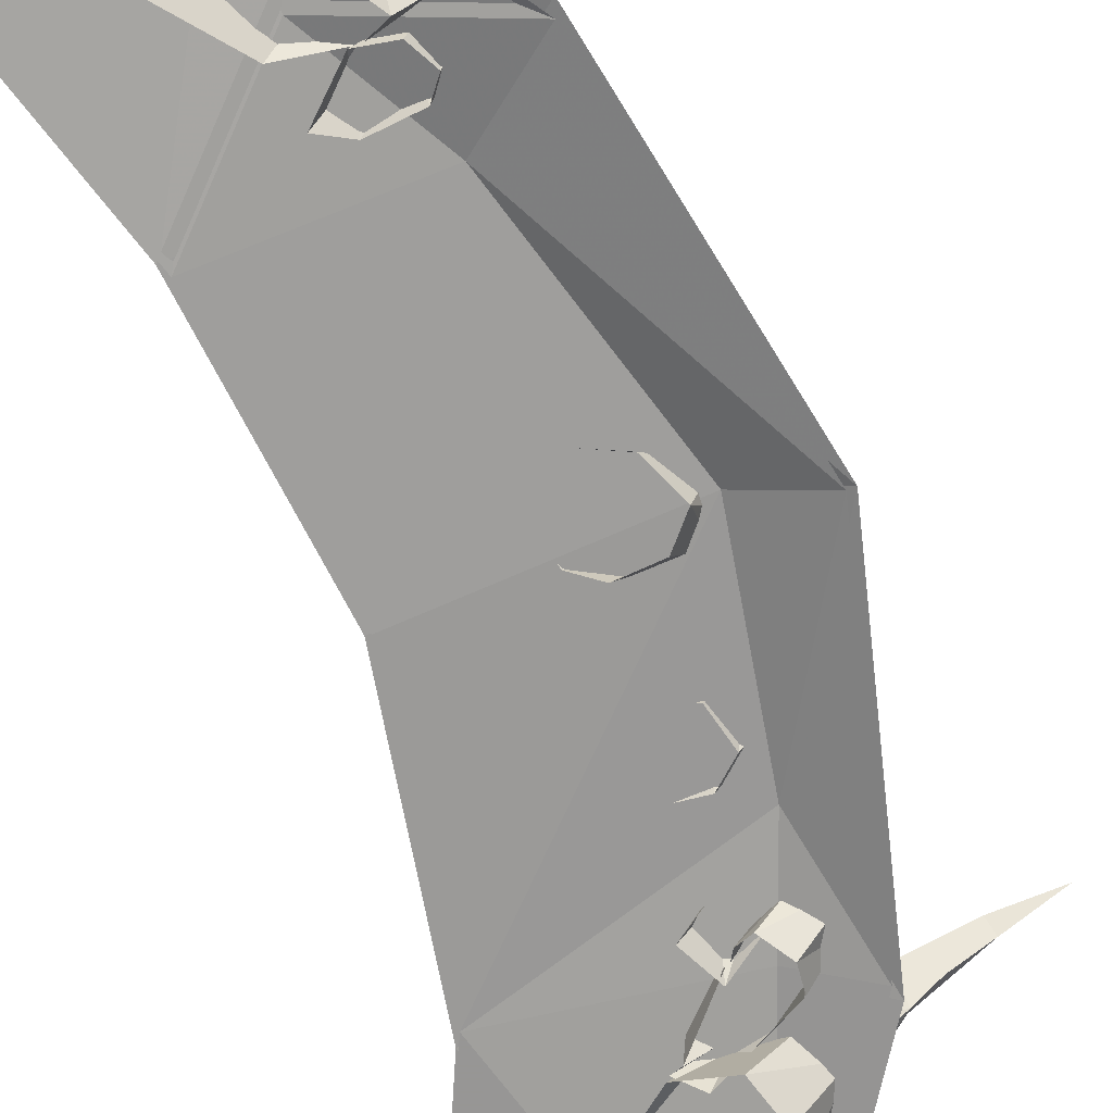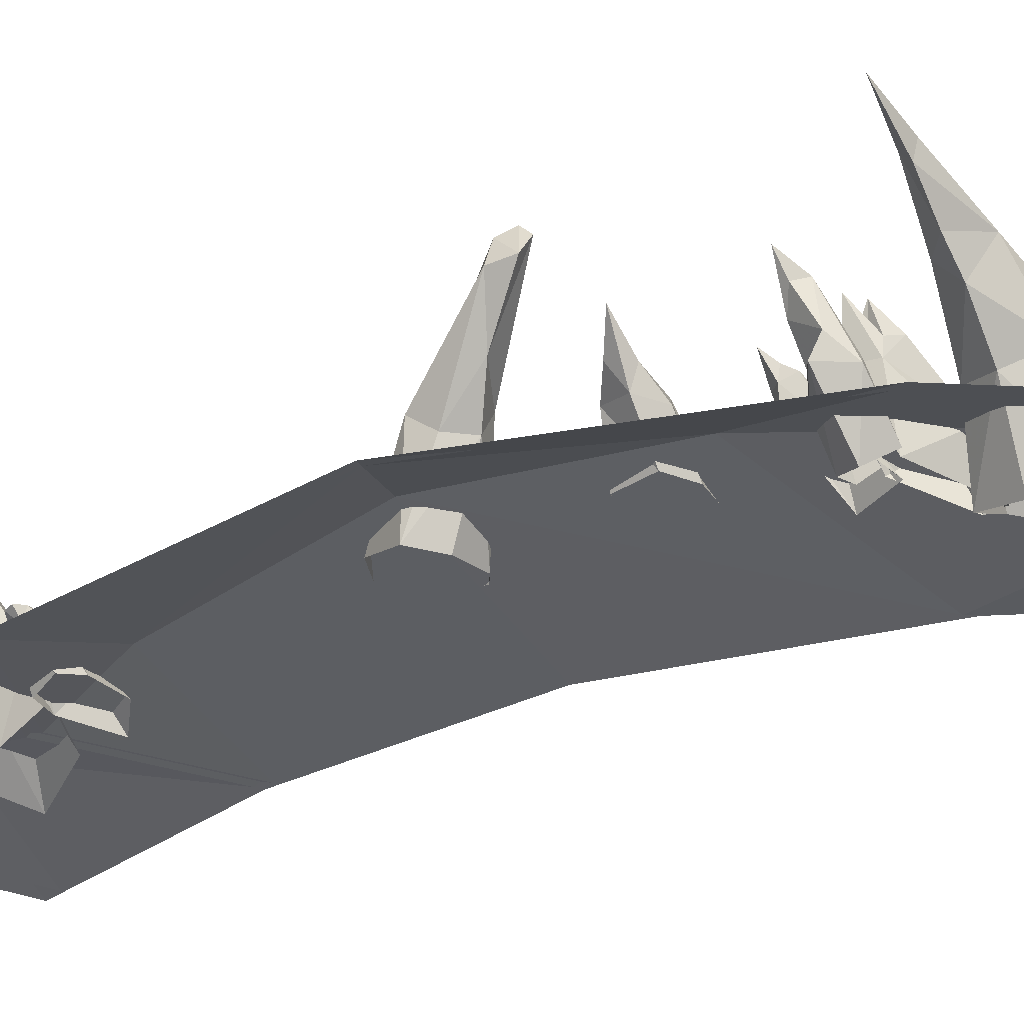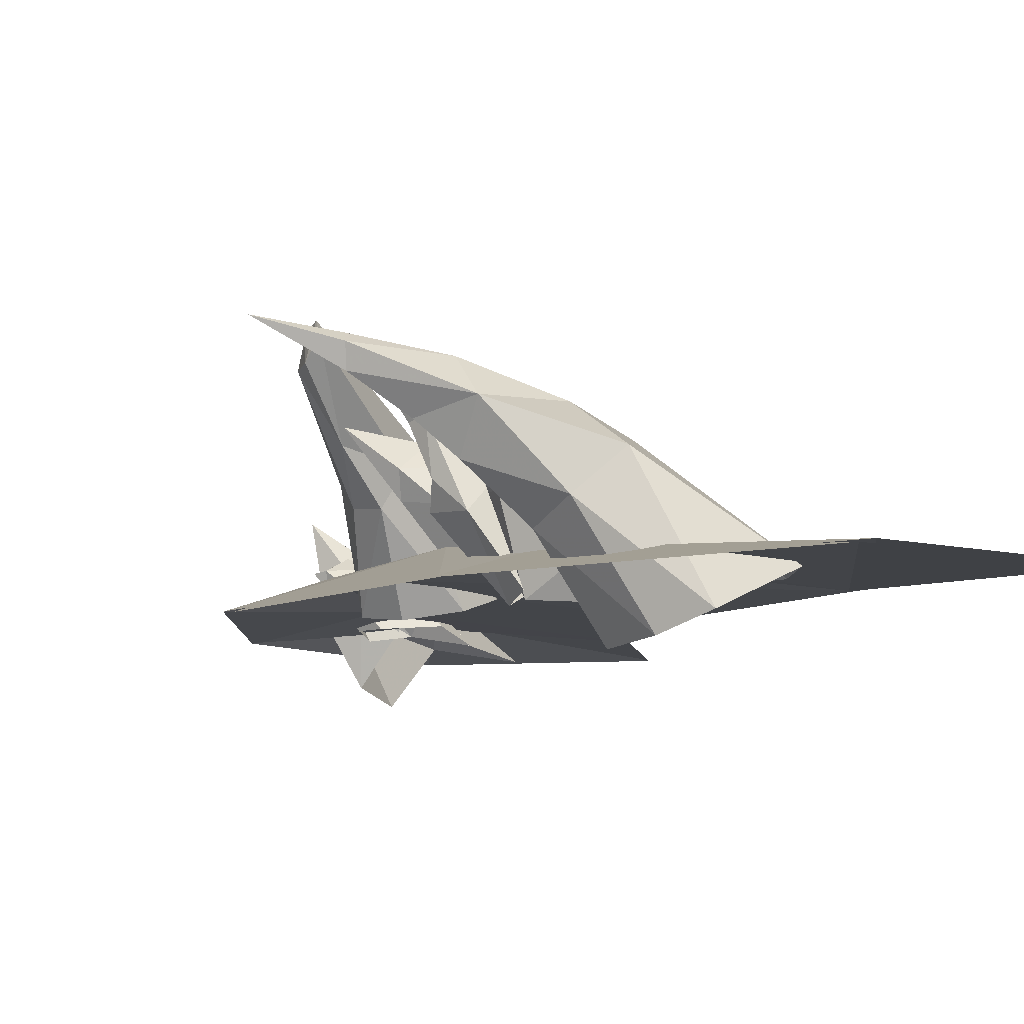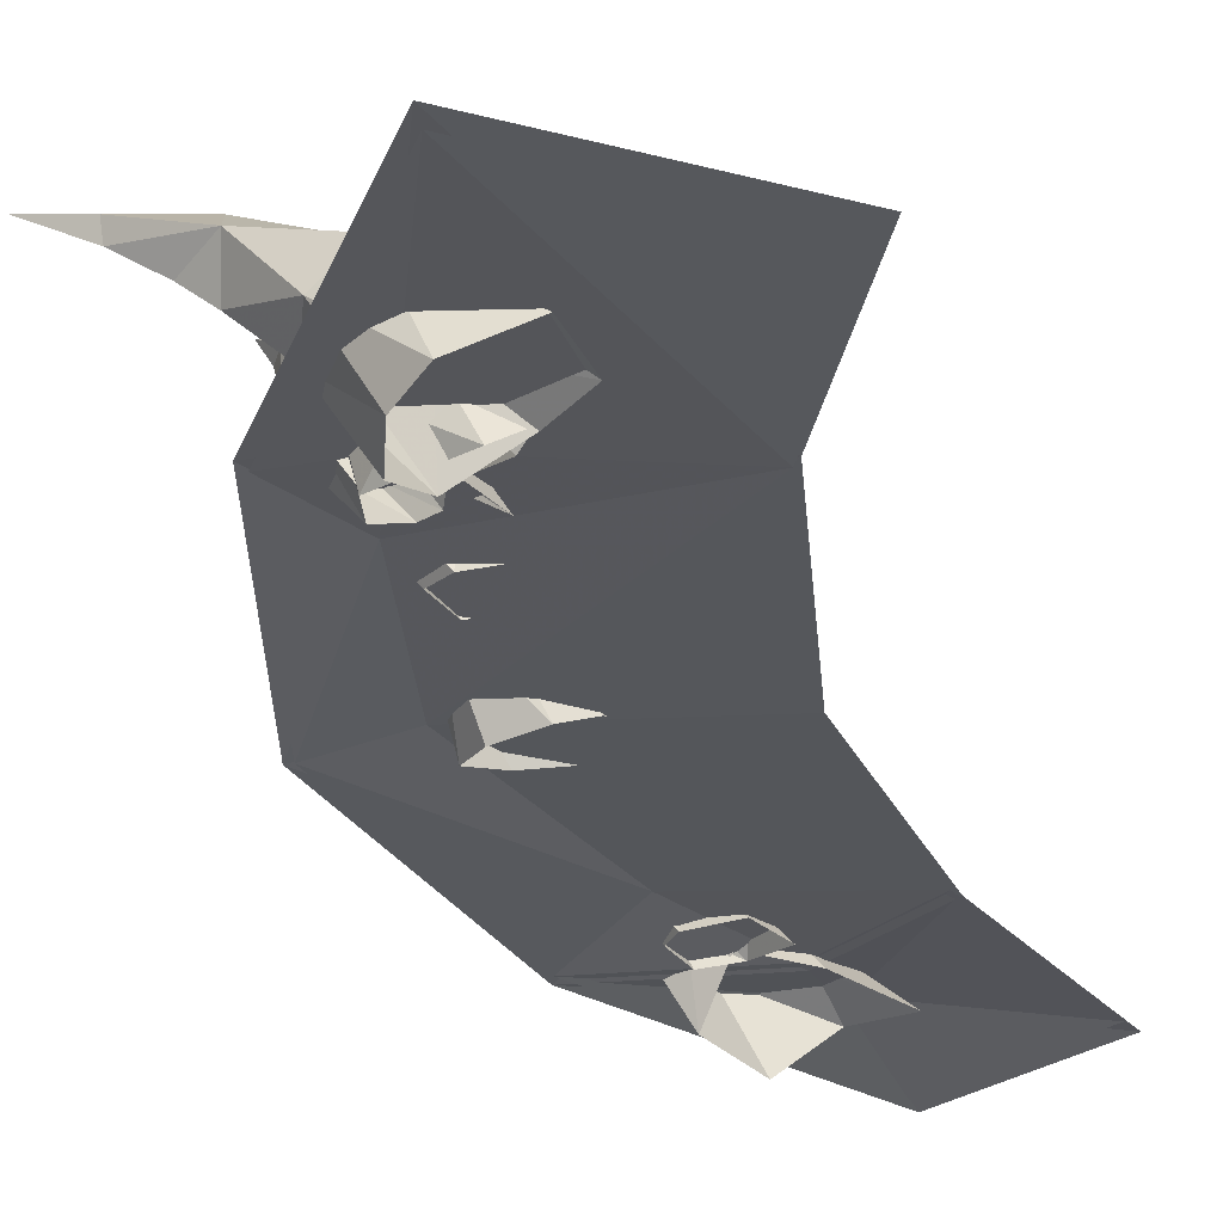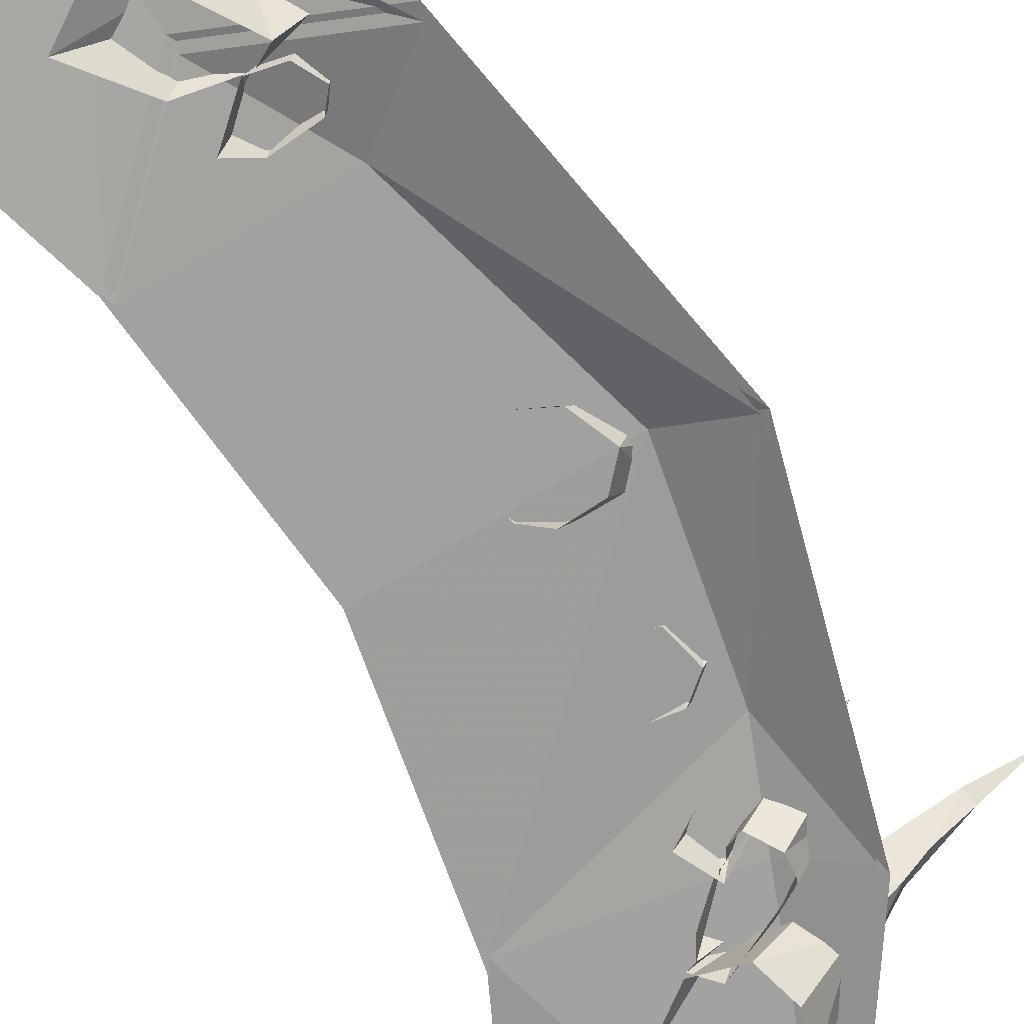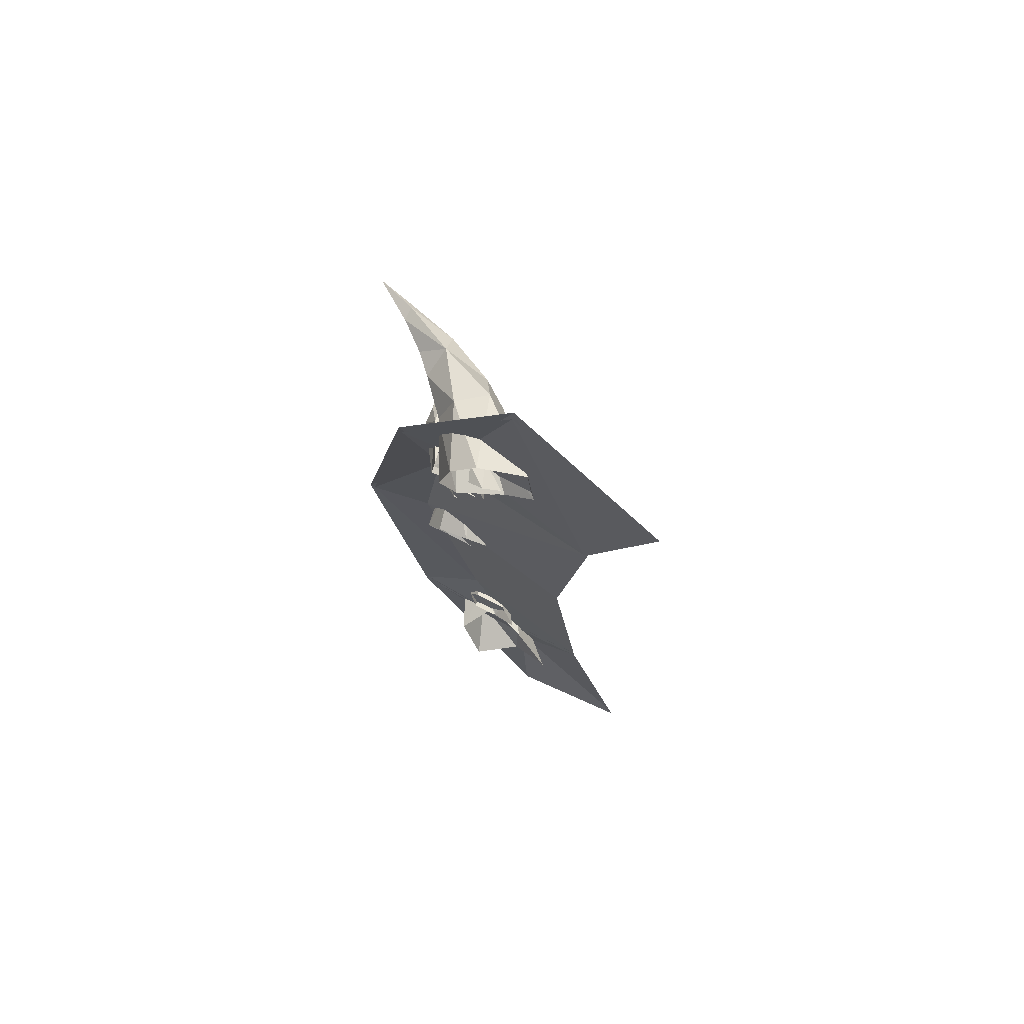
<metadata>
{"format":"obj","ext":"obj","renderer":"f3d","projection":"perspective","resolution":1024,"background":"white","views":[{"elev":-67.8,"azim":18.2,"up":"+Z"},{"elev":-32.7,"azim":116.2,"up":"+Z"},{"elev":-5.4,"azim":166.5,"up":"+Z"},{"elev":-27.7,"azim":-167.7,"up":"+Z"},{"elev":-68.3,"azim":26.8,"up":"+Z"},{"elev":72.5,"azim":-147.7,"up":"+Y"}]}
</metadata>
<code>
g juqing_yewai_571_shitou01
v -60.11 735.3 0.02832
v 58.24 356.3 23.05
v 139.8 389.2 0.02676
v 99.13 228.8 33.35
v -191 322.7 0.02676
v -291.5 575 0.02676
v -51.99 -480.6 19.07
v 132.2 -422.2 0.02676
v 35.99 -336.4 24.53
v 134.6 -34.69 29.4
v -145.5 -16.52 0.02676
v -191 -327 0.02676
v 224.7 -16.52 0.02676
v -63.98 -579.4 31.81
v -286.7 -606.3 0.02676
v -95.11 -735.3 0.02983
v -61.43 -398.5 -1.446
v -23.72 -416.1 44.92
v -29.48 -377.6 14.86
v 70.58 -423.8 67.81
v 23.09 -416.4 70.33
v 47.77 -435.8 80.22
v 25.31 -441.1 3.658
v 42.04 -409.1 11.24
v 48.76 -449.6 49.17
v -15.39 -445.4 8.81
v 67.42 -426.8 48.36
v 52.35 -404.9 49.53
v 26.03 -386.5 12.03
v 67.42 -426.8 48.36
v 42.04 -409.1 11.24
v 52.35 -404.9 49.53
v 67.42 -426.8 48.36
v 42.04 -409.1 11.24
v 74.13 -444.1 65.42
v 80.17 -432.5 65.62
v 70.58 -423.8 67.81
v 80.17 -432.5 65.62
v 67.42 -426.8 48.36
v 70.58 -423.8 67.81
v 47.77 -435.8 80.22
v 74.13 -444.1 65.42
v 70.58 -423.8 67.81
v 74.13 -444.1 65.42
v 80.17 -432.5 65.62
v 60.3 -465.1 17.63
v 27.8 -469.7 -38.54
v 33.93 -445.3 53.2
v -53.17 -527.4 34.38
v -67.46 -582.2 5.179
v 26.05 -517.3 29.32
v -14.91 -487.8 78.43
v -74.86 -455.5 1.564
v -137.3 -529.8 -9.073
v -5.877 -443.1 18.61
v 9.655 -457.3 71.11
v 73.91 -477.9 116.1
v 29.53 -494.8 72.86
v 73.91 -477.9 116.1
v 33.93 -445.3 53.2
v 9.655 -457.3 71.11
v 73.91 -477.9 116.1
v 73.91 -477.9 116.1
v 26.05 -517.3 29.32
v 26.05 -517.3 29.32
v -15.53 -536.6 -53.08
v 27.8 -469.7 -38.54
v 26.05 -517.3 29.32
v -15.53 -536.6 -53.08
v -5.877 -443.1 18.61
v 33.93 -445.3 53.2
v 13.71 405.3 -41.34
v 65.64 420.2 40.76
v 14.89 422.3 52.84
v -50.74 411.7 -7.034
v 15.52 461 93.92
v -99.46 455.6 -2.675
v 215.7 434.2 157.5
v 291.5 439.1 178.8
v 222.3 440.5 168
v 224 453.3 160.2
v 222.3 447.4 139.8
v 143.2 447.7 152.6
v 32.67 510.1 85.66
v -86.81 533 0.5082
v 136.3 427 111.6
v 134.7 482.1 121.8
v 174.4 449.4 106.9
v 141.5 454.8 78.21
v 60.96 455.2 121.5
v 16.25 518.9 -48.73
v -19.12 547.1 -31.2
v 73.59 504.5 50.34
v 88.97 457.4 29.57
v 141.5 454.8 78.21
v 88.97 457.4 29.57
v 34.22 455.3 -55.05
v 16.25 518.9 -48.73
v 222.3 447.4 139.8
v 215.7 434.2 157.5
v 174.4 449.4 106.9
v 174.4 449.4 106.9
v 88.97 457.4 29.57
v 88.97 457.4 29.57
v 34.22 455.3 -55.05
v 174.4 449.4 106.9
v 136.3 427 111.6
v 141.5 454.8 78.21
v 141.5 454.8 78.21
v 222.3 447.4 139.8
v 63.57 321.6 25.98
v 44.88 320.8 46.91
v 86.2 295.8 80.17
v 16.48 351.2 3.588
v 63.57 321.6 25.98
v 86.2 295.8 80.17
v 89.81 278.8 72.26
v 63.57 321.6 25.98
v 89.81 278.8 72.26
v 79.2 276.1 33.41
v -8.177 302.2 -1.403
v 71.02 265.6 78.01
v 27.59 302.1 56.73
v 67.24 283.9 86.91
v 91.9 282.4 88.23
v 103.7 267.9 101.3
v 55.4 270.9 49.96
v 89.81 278.8 72.26
v 91.9 282.4 88.23
v 89.81 278.8 72.26
v 86.2 295.8 80.17
v -57.13 156 12.52
v -0.9264 156 75.73
v -19.84 196 25.86
v 127.2 176.9 100.4
v 62.13 175 105.7
v 100.5 158.9 122
v 69.95 124.5 23.69
v 83.71 172.7 23.65
v 104.7 132.4 84.48
v 17.14 109.8 35.07
v 169.3 168.7 132.4
v 137.4 150.7 102.5
v 123.3 166.7 75.65
v 169.3 168.7 132.4
v 169.3 168.7 132.4
v 97.35 191.6 72.52
v 56.3 198.2 19.9
v 123.3 166.7 75.65
v 123.3 166.7 75.65
v 83.71 172.7 23.65
v 97.35 191.6 72.52
v 123.3 166.7 75.65
v 83.71 172.7 23.65
v 112.3 -42.01 -1.549
v 128.4 0.1529 85.39
v 133.6 -28.11 106.9
v 85.68 -88.55 14.08
v 104 -23.19 137.3
v 24.52 -109.6 23.14
v 188.1 70.31 188.4
v 148.5 53.92 131.1
v 91.59 32.22 116.2
v 178.6 109.7 212.9
v 187.9 101.4 191.1
v 78.44 2.859 142.8
v -10.34 -63.69 30.19
v 178.4 96.66 226.5
v 35.4 0.3294 2.535
v 3.735 -16.25 13.71
v 183 76.19 217.5
v 111.3 30.12 82.94
v 148.5 53.92 131.1
v 111.3 30.12 82.94
v 85.24 -8.8 -5.251
v 35.4 0.3294 2.535
v 111.3 30.12 82.94
v 111.3 30.12 82.94
v 85.24 -8.8 -5.251
v 187.9 101.4 191.1
v 188.1 70.31 188.4
v 148.5 53.92 131.1
v 148.5 53.92 131.1
v 187.9 101.4 191.1
v 178.6 109.7 212.9
v 178.4 96.66 226.5
v 187.9 101.4 191.1
v 178.4 96.66 226.5
v 183 76.19 217.5
v 187.9 101.4 191.1
v -19.6 424.6 -20.28
v 38.15 408.1 18.95
v 73.51 370.3 -14.54
v 98.08 336.3 65.53
v 93.46 367.9 66.04
v 45.52 375.5 88.45
v 27.38 358.5 75.85
v 80.37 329.5 69.73
v 45.52 375.5 88.45
v -18.91 373.7 51.72
v 27.38 358.5 75.85
v 11.12 412.9 41.22
v -47.88 409.7 -1.548
v -32.86 397.9 -14.66
v -18.91 373.7 51.72
v 45.52 375.5 88.45
v 76.37 382.2 94.43
v -32.86 397.9 -14.66
v 20.4 338.1 7.867
v -18.91 373.7 51.72
v -18.91 373.7 51.72
v 20.4 338.1 7.867
v 117.2 346.8 119.2
v 93.67 369.8 86.2
v 99.21 360.9 121
v 99.21 360.9 121
v 90.29 356.7 95.46
v 99.21 360.9 121
v 80.37 329.5 69.73
v 90.29 356.7 95.46
v 90.29 356.7 95.46
v 80.37 329.5 69.73
v 117.2 346.8 119.2
v 98.08 336.3 65.53
v 117.2 346.8 119.2
v 80.37 329.5 69.73
v 45.52 375.5 88.45
v 45.52 375.5 88.45
v 133.9 321.7 52.15
v 86.35 302.6 38.47
v 52.53 309.8 -3.333
v 77.46 337.7 -16.86
v 128.9 329.7 126.9
v 96.97 338.6 86.36
v 108.2 314.7 104
v 132.1 310.8 122.5
v 25.45 337.3 13.58
v 33.21 318.4 -1.653
v 79.54 314.7 71.25
v 135.7 335.6 76.36
v 103.8 309 65.8
v 77.46 337.7 -16.86
v 74.94 372.5 -7.567
v 114.2 359 51.32
v 77.46 337.7 -16.86
v 114.2 359 51.32
v 133.9 321.7 52.15
v 98.31 352.9 68.87
v 164.9 308.2 147.2
v 135.7 335.6 76.36
v 140 331.1 125.1
v 135.7 335.6 76.36
v 149 315.1 119.8
v 129.1 304.3 99.03
v 149 315.1 119.8
v 149 315.1 119.8
v 135.7 335.6 76.36
v 133.9 321.7 52.15
v 114.2 359 51.32
f 1 2 3
f 4 3 2
f 5 2 1
f 1 6 5
f 7 8 9
f 9 10 11
f 11 12 9
f 13 9 8
f 14 15 16
f 5 4 2
f 10 4 5
f 5 11 10
f 3 4 13
f 13 4 10
f 10 9 13
f 14 16 8
f 12 7 9
f 14 7 12
f 12 15 14
f 14 8 7
f 17 18 19
f 20 21 22
f 23 24 25
f 26 23 25
f 17 26 18
f 25 24 27
f 18 22 21
f 21 28 29
f 28 20 30
f 31 32 33
f 21 29 19
f 29 28 34
f 26 25 22
f 26 22 18
f 19 18 21
f 28 21 20
f 27 35 25
f 35 22 25
f 35 27 36
f 37 38 39
f 40 41 42
f 43 44 45
f 46 47 48
f 49 50 51
f 52 53 54
f 55 53 52
f 52 56 55
f 48 57 46
f 58 51 59
f 60 61 62
f 56 58 63
f 47 46 64
f 46 57 65
f 66 67 68
f 56 52 58
f 49 58 52
f 51 50 69
f 51 58 49
f 47 70 48
f 55 56 71
f 52 54 49
f 54 50 49
f 72 73 74
f 74 75 72
f 74 76 77
f 77 75 74
f 78 79 80
f 81 79 82
f 83 80 81
f 76 84 85
f 79 81 80
f 85 77 76
f 74 73 86
f 87 88 89
f 90 76 74
f 90 87 84
f 91 92 93
f 74 86 90
f 90 86 83
f 94 95 73
f 96 97 98
f 99 100 101
f 78 86 102
f 88 87 82
f 103 91 93
f 93 84 87
f 93 87 89
f 93 89 104
f 93 92 84
f 85 84 92
f 82 87 81
f 87 90 83
f 83 78 80
f 86 78 83
f 94 73 72
f 72 105 94
f 106 107 108
f 73 109 86
f 78 110 79
f 83 81 87
f 90 84 76
f 111 112 113
f 111 114 112
f 115 116 117
f 118 119 120
f 121 122 123
f 123 112 114
f 124 125 113
f 126 124 122
f 127 119 122
f 122 119 126
f 112 124 113
f 125 126 128
f 112 123 124
f 127 122 121
f 129 130 131
f 126 125 124
f 127 120 119
f 122 124 123
f 123 114 121
f 132 133 134
f 135 136 137
f 138 139 140
f 141 138 140
f 132 141 133
f 137 142 135
f 143 144 145
f 140 139 144
f 133 137 136
f 137 143 146
f 136 147 148
f 147 135 149
f 135 142 150
f 151 152 153
f 136 148 134
f 148 147 154
f 141 140 137
f 141 137 133
f 134 133 136
f 147 136 135
f 144 143 140
f 143 137 140
f 155 156 157
f 157 158 155
f 157 159 160
f 160 158 157
f 157 156 161
f 162 163 164
f 164 165 162
f 160 159 166
f 166 167 160
f 164 166 168
f 163 166 164
f 169 170 163
f 157 161 159
f 159 161 171
f 172 173 156
f 174 175 176
f 177 169 163
f 163 162 178
f 163 170 166
f 166 170 167
f 159 171 168
f 172 156 155
f 155 179 172
f 180 181 182
f 156 183 161
f 159 168 166
f 184 185 186
f 187 188 189
f 190 171 161
f 191 192 193
f 194 193 195
f 196 197 198
f 199 200 201
f 202 203 204
f 204 205 202
f 202 206 207
f 208 209 210
f 211 212 197
f 191 202 192
f 195 213 194
f 214 207 215
f 196 198 216
f 214 215 217
f 218 219 220
f 221 222 223
f 195 214 213
f 214 217 213
f 224 225 226
f 192 195 193
f 202 191 203
f 215 207 227
f 195 207 214
f 195 192 202
f 202 207 195
f 198 197 212
f 202 205 228
f 229 230 231
f 231 232 229
f 233 234 235
f 235 236 233
f 237 238 239
f 239 234 237
f 229 240 241
f 241 230 229
f 242 243 244
f 245 246 247
f 238 231 230
f 230 239 238
f 248 244 243
f 233 236 249
f 250 244 251
f 252 251 253
f 254 240 255
f 256 249 254
f 239 230 241
f 240 254 241
f 248 234 233
f 233 249 251
f 251 249 253
f 234 239 235
f 235 254 236
f 236 254 249
f 241 254 235
f 239 241 235
f 257 258 259
f 251 244 248
f 248 233 251
g floor
v -62.44 763.8 0.02941
v 60.5 370.1 23.95
v 145.2 404.3 0.0278
v 103 237.7 34.65
v -198.4 335.2 0.0278
v -302.8 597.3 0.0278
v -54 -499.2 19.81
v 137.3 -438.6 0.0278
v 37.38 -349.5 25.48
v 139.8 -36.04 30.54
v -151.1 -17.16 0.0278
v -198.4 -339.6 0.0278
v 233.4 -17.16 0.0278
v -66.45 -601.8 33.04
v -297.8 -629.8 0.0278
v -98.79 -763.8 0.03099
f 260 261 262
f 263 262 261
f 264 261 260
f 260 265 264
f 266 267 268
f 268 269 270
f 270 271 268
f 272 268 267
f 273 274 275
f 264 263 261
f 269 263 264
f 264 270 269
f 262 263 272
f 272 263 269
f 269 268 272
f 273 275 267
f 271 266 268
f 273 266 271
f 271 274 273
f 273 267 266

</code>
